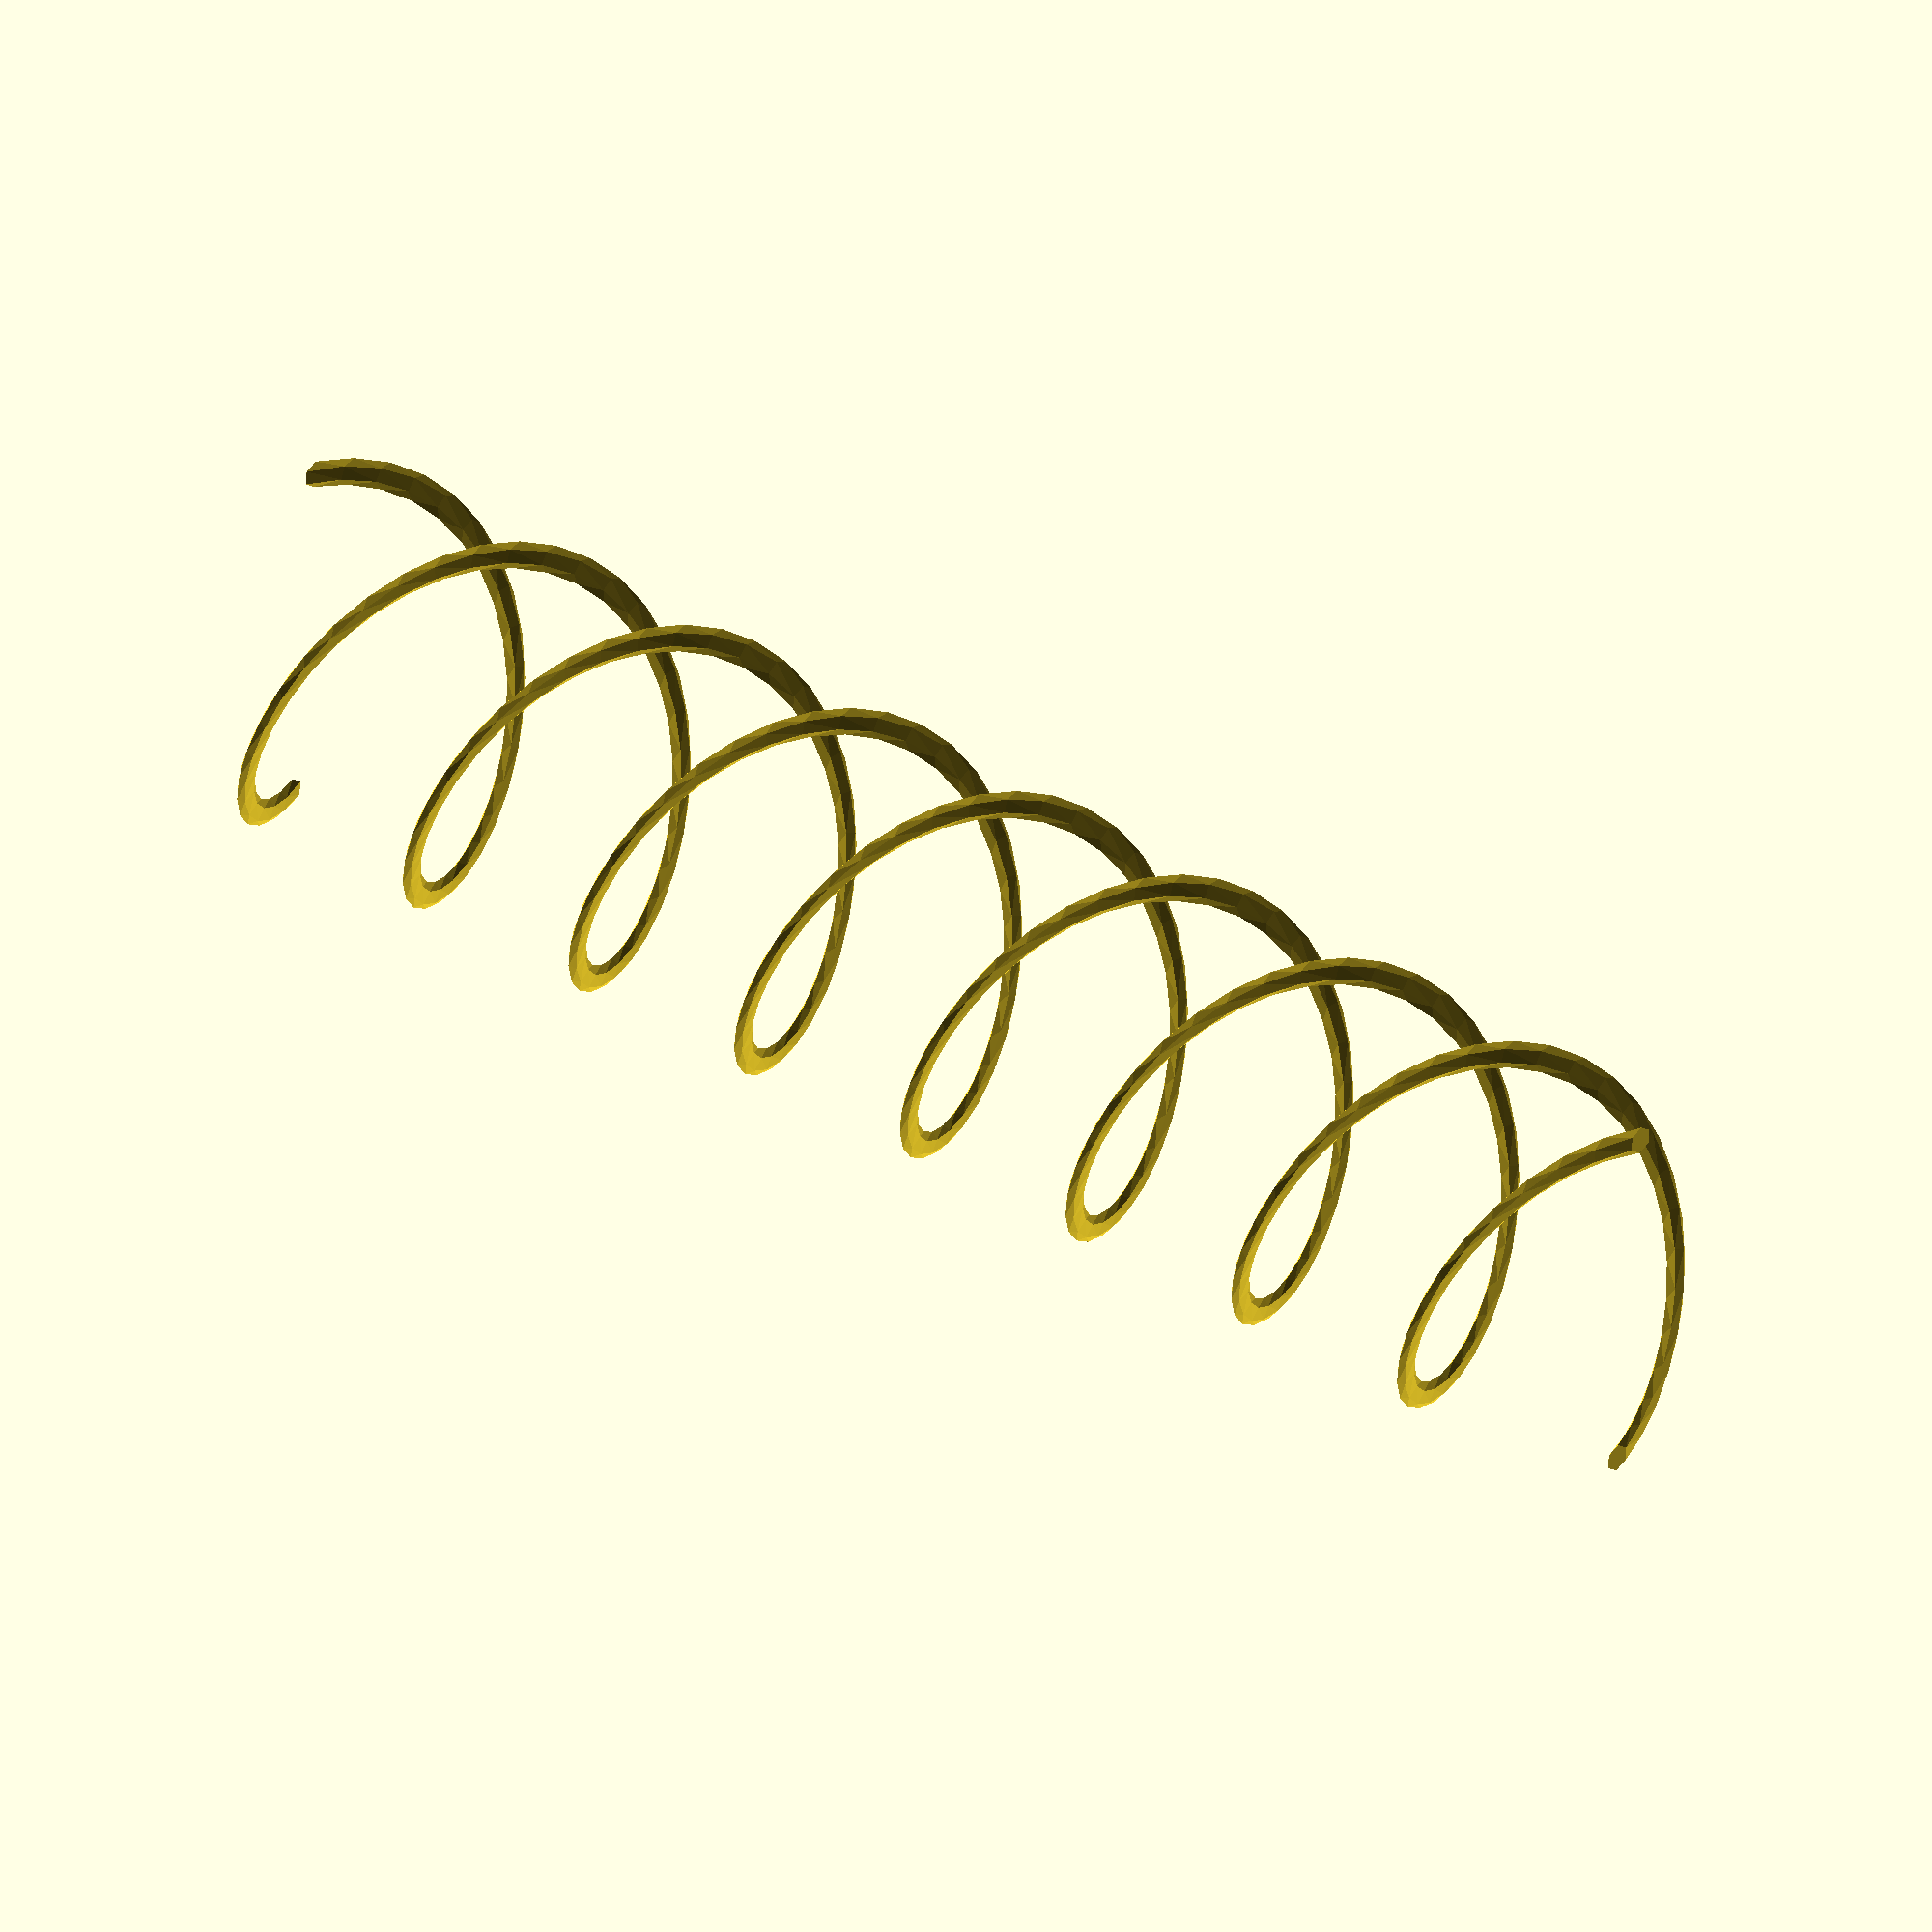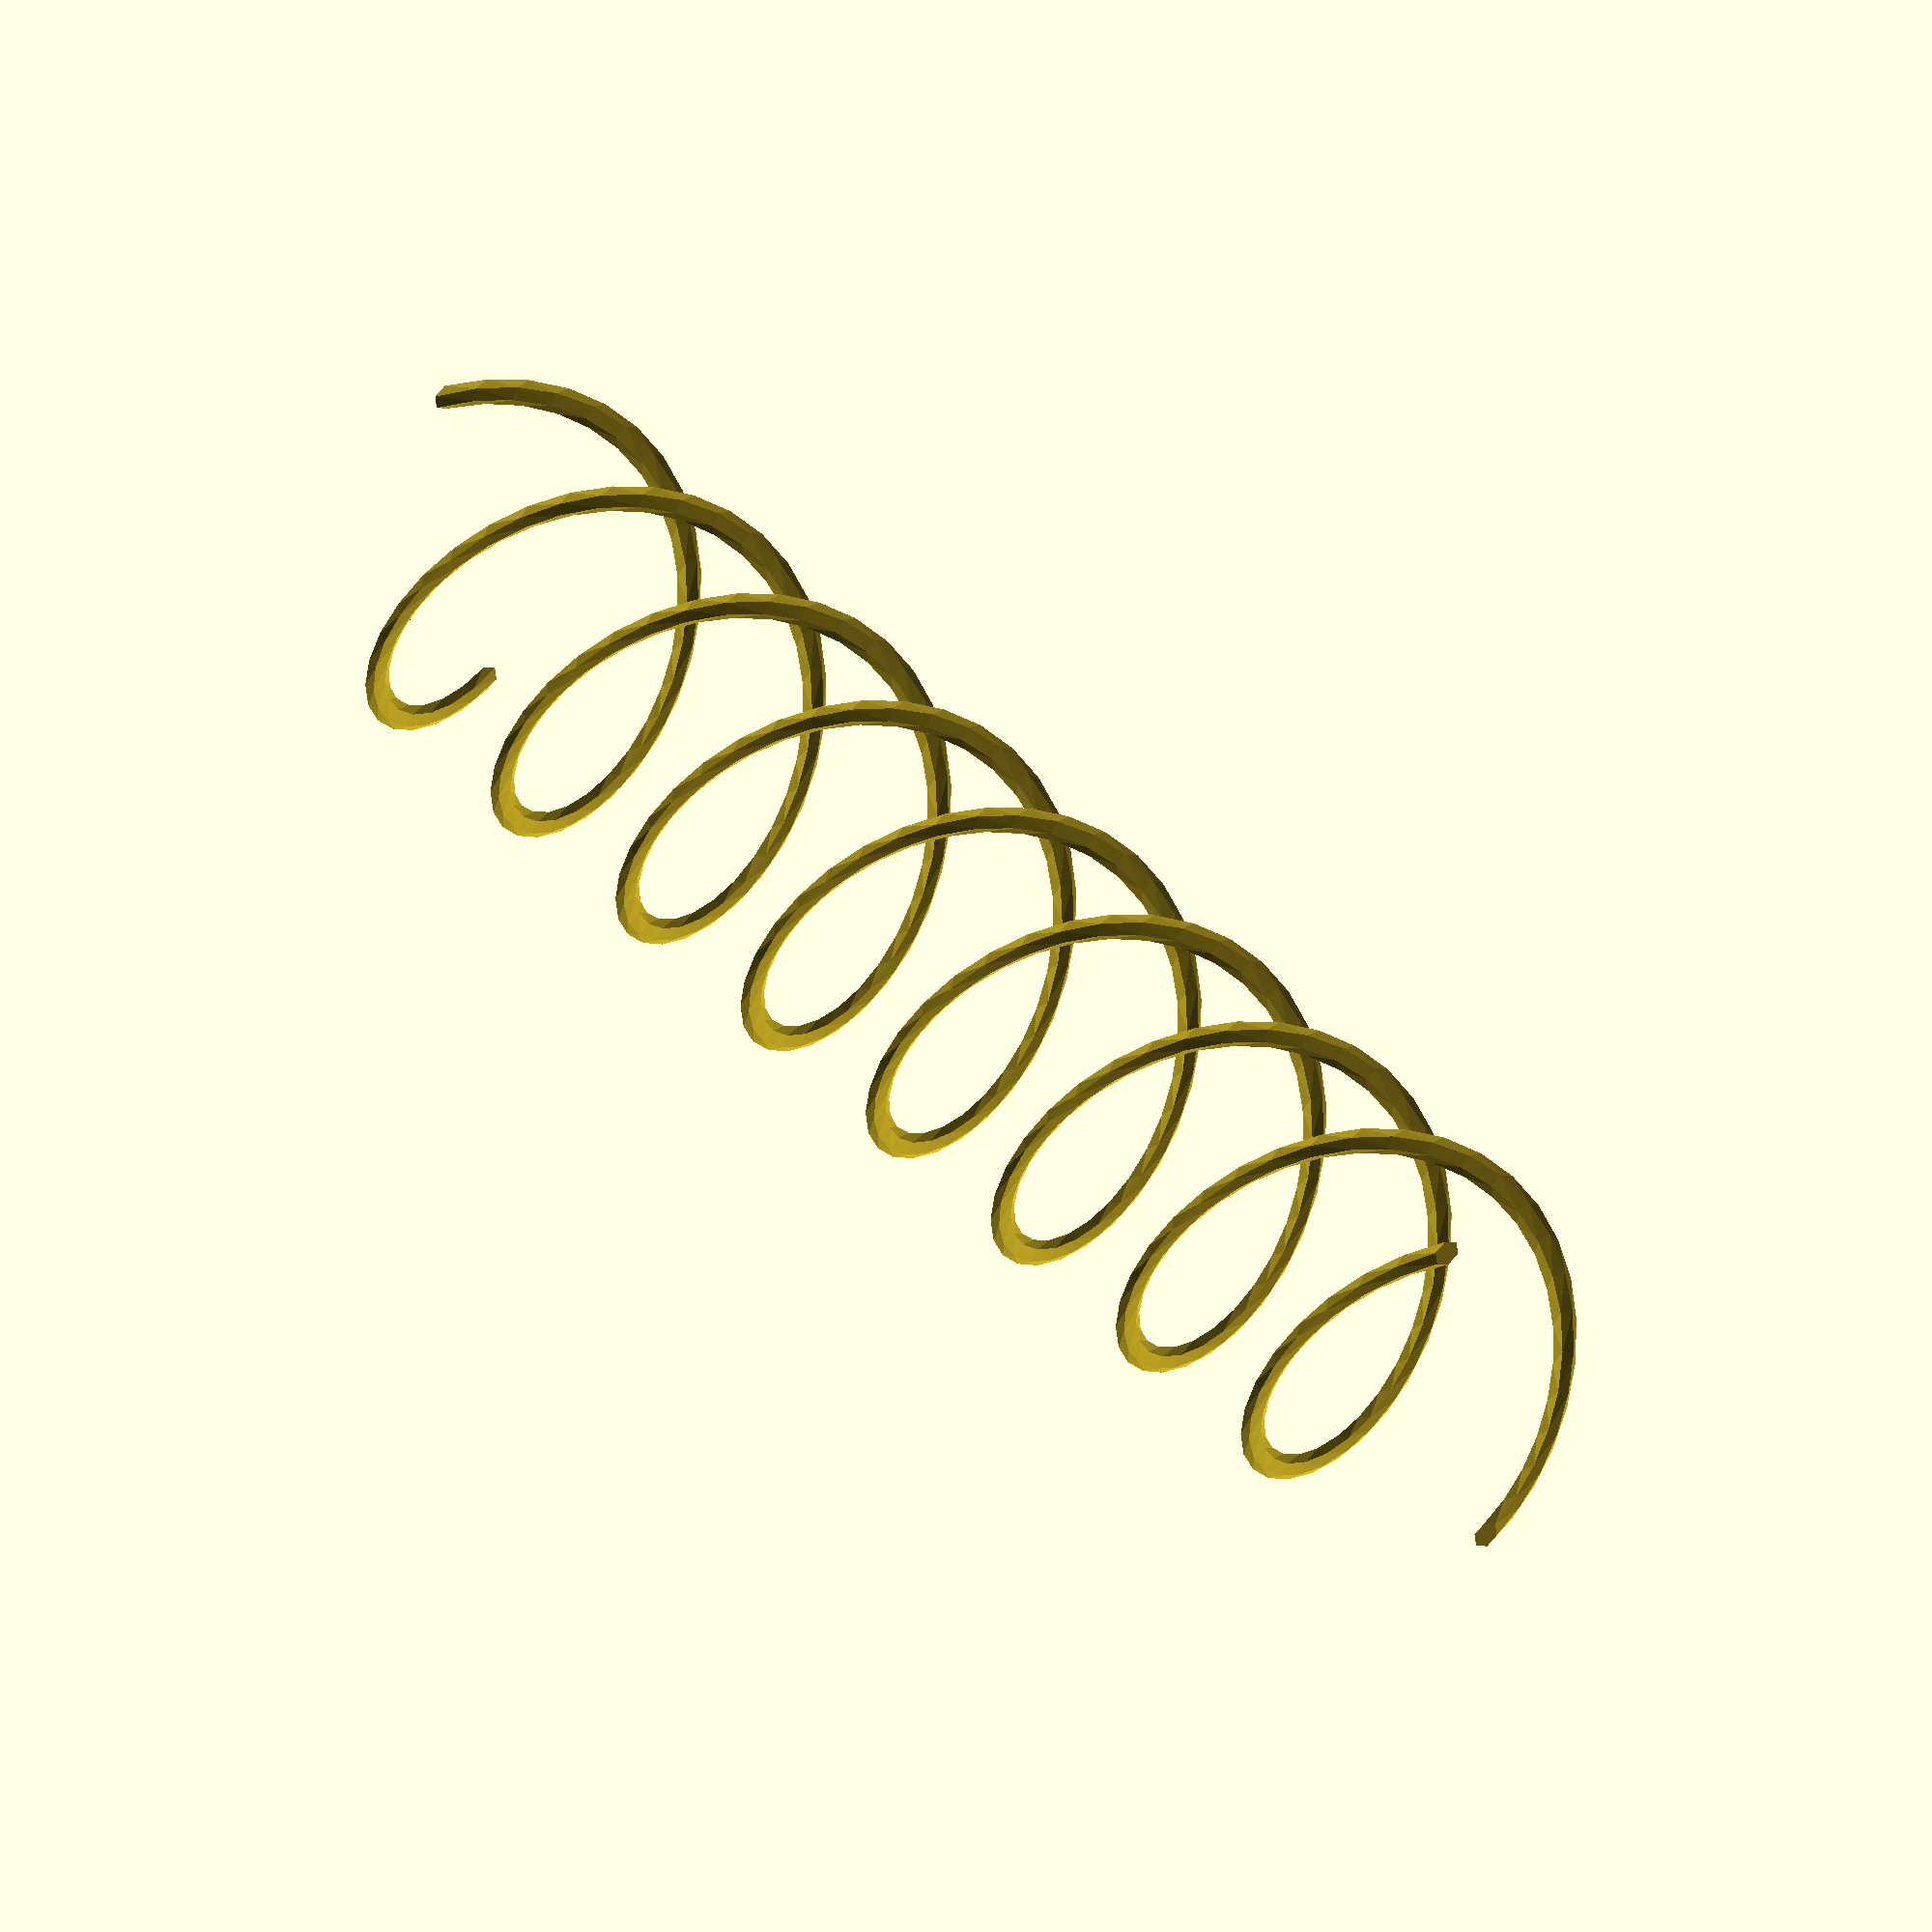
<openscad>
module helix(dia, height, turns) {
    linear_extrude(height, twist=turns*360) translate([dia, 0, 0])
        circle(dia*0.08);
}

//helix(dia=50, height=200, turns=3);

module dbl_helix(dia, height, turns) {
    helix(dia, height, turns);
    rotate(v=[0,0,1], a=180) helix(dia, height, turns);
}

dbl_helix(dia=20, height=200, turns=4);

</openscad>
<views>
elev=327.4 azim=264.6 roll=133.0 proj=o view=wireframe
elev=145.5 azim=277.4 roll=33.5 proj=o view=wireframe
</views>
